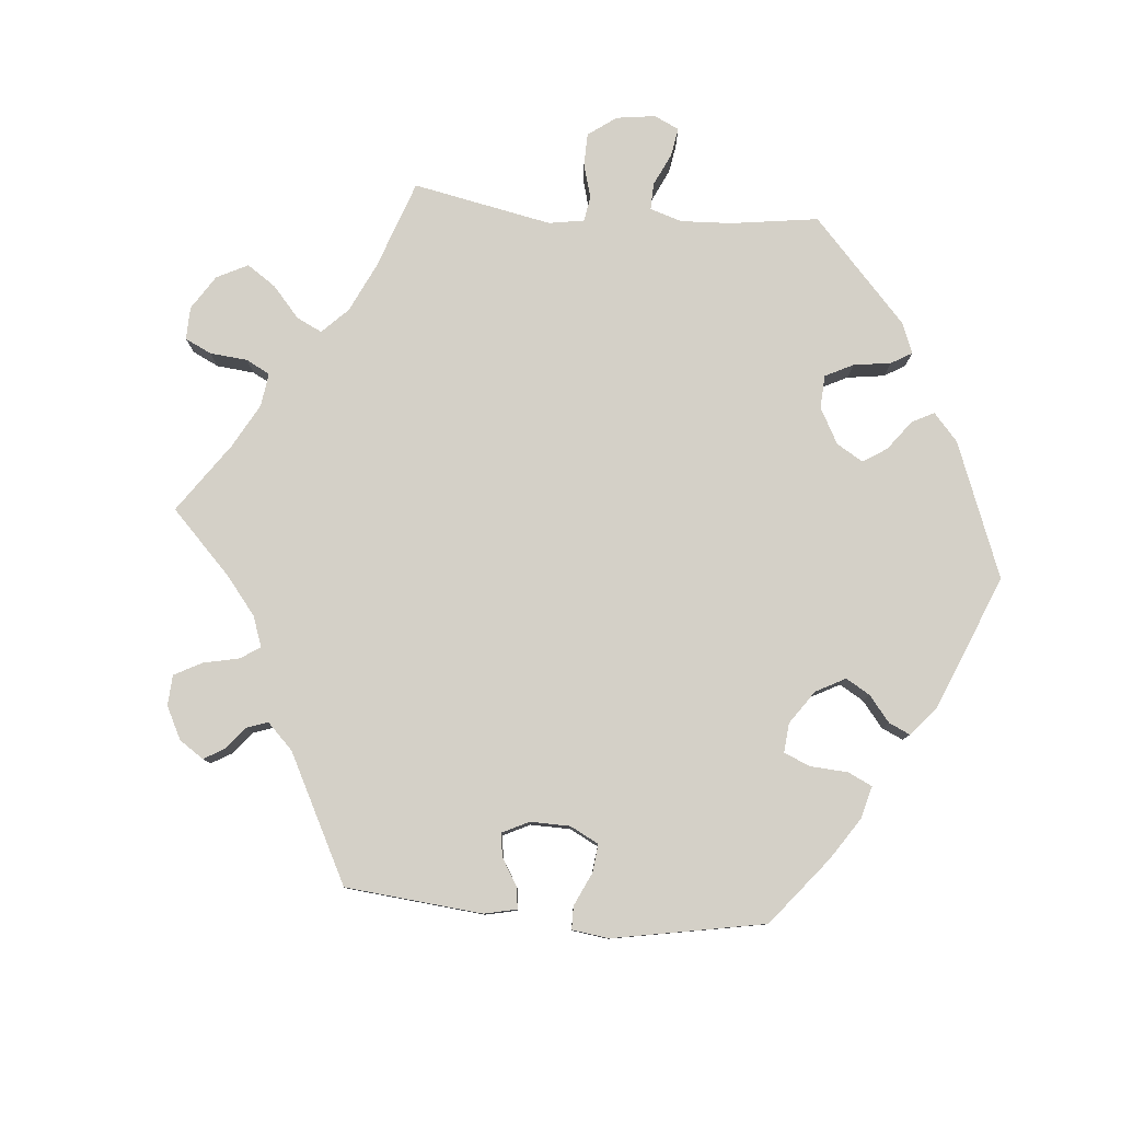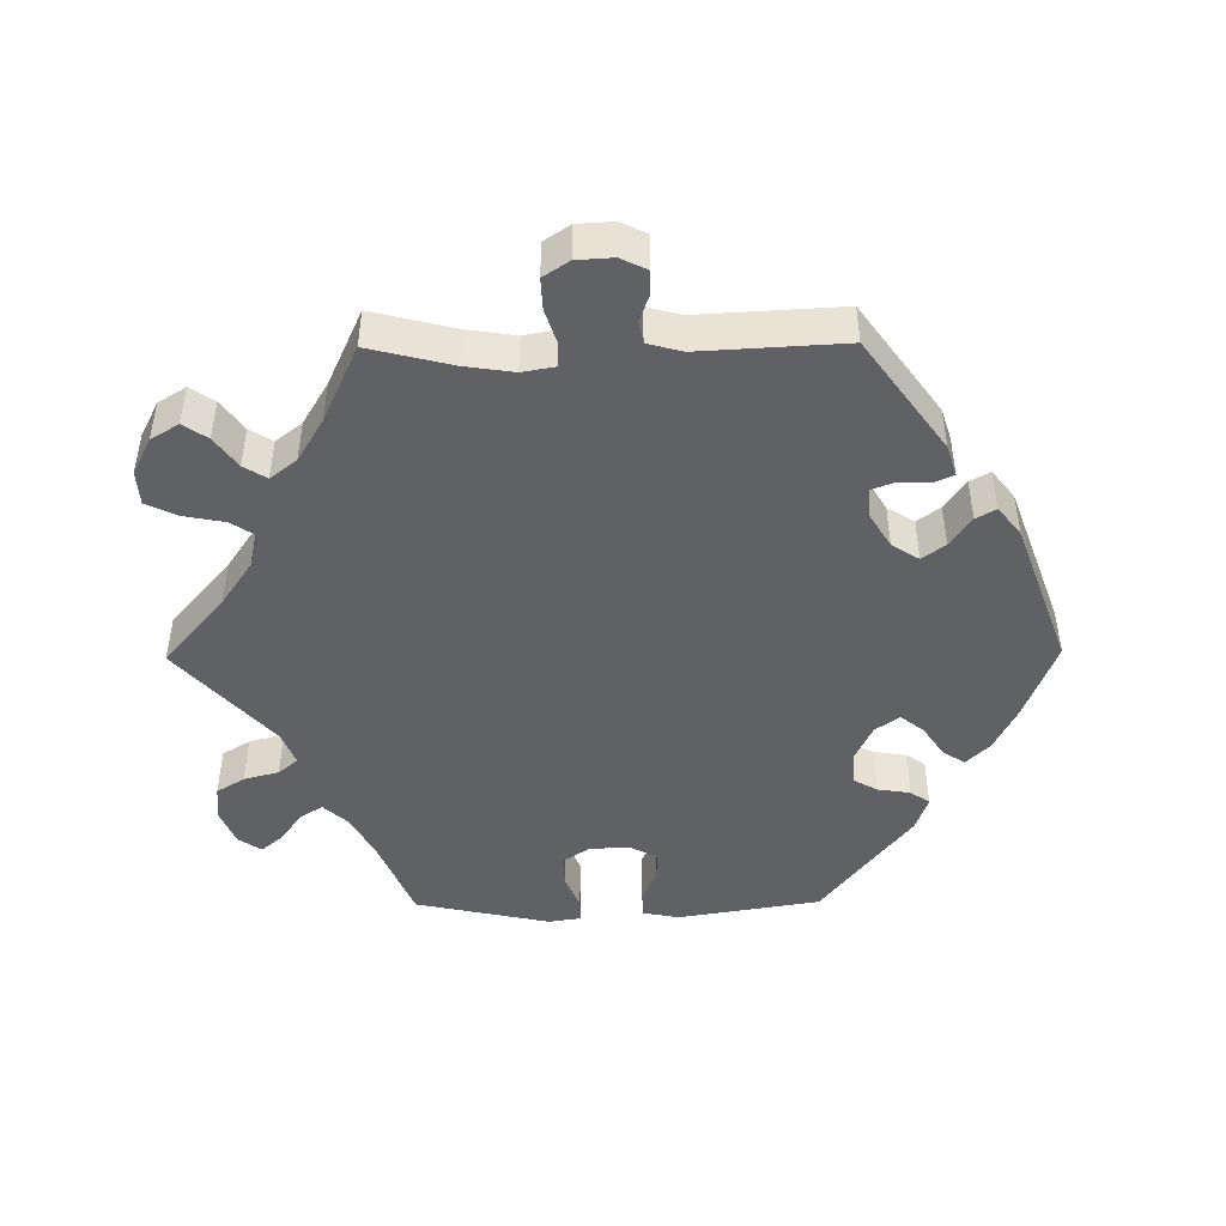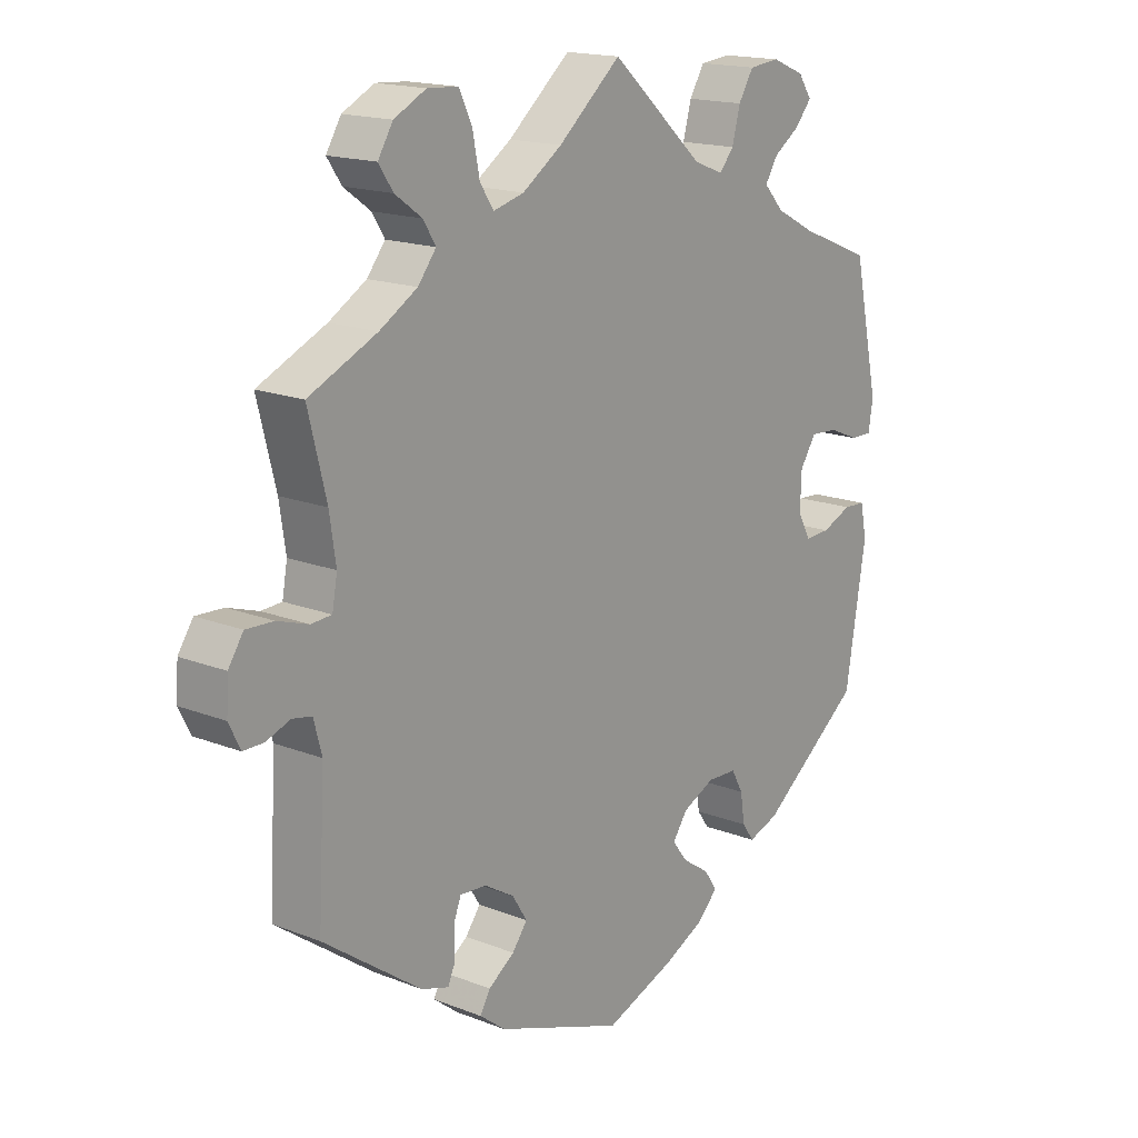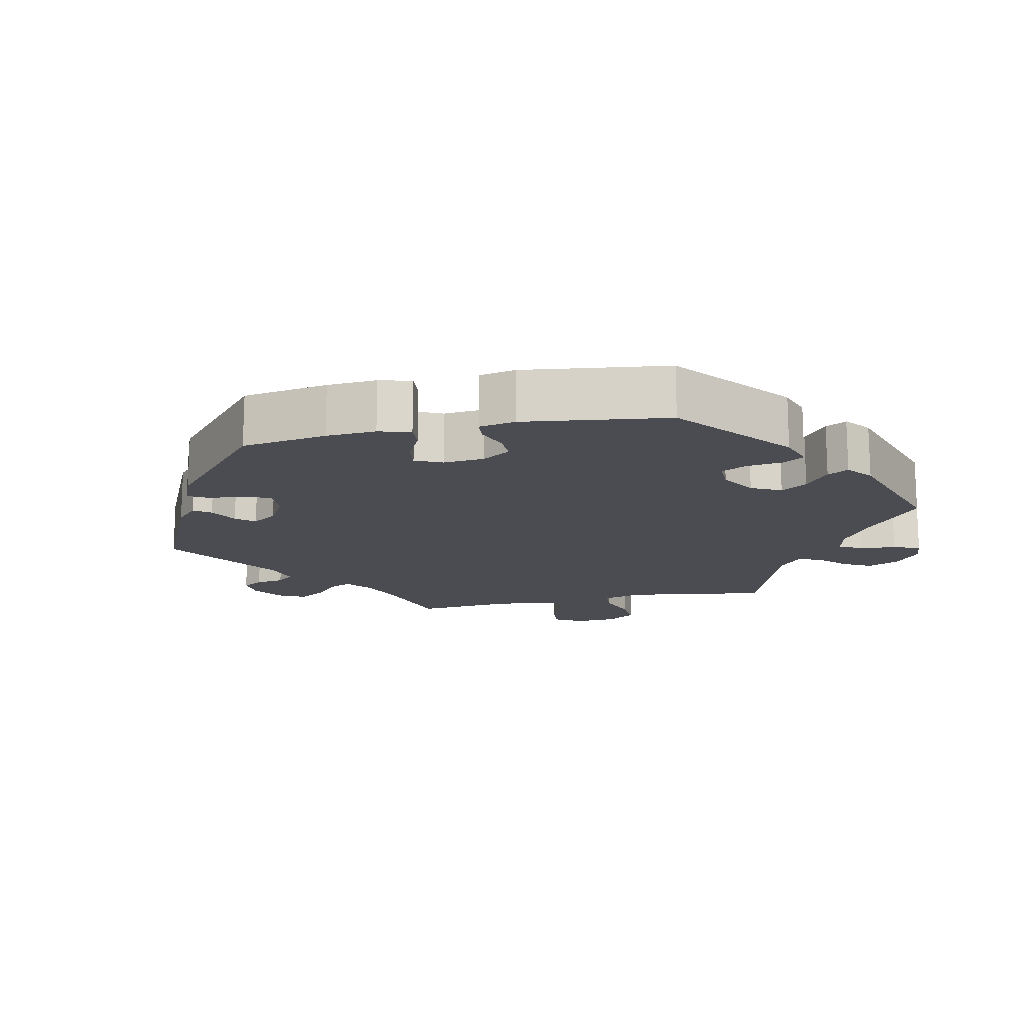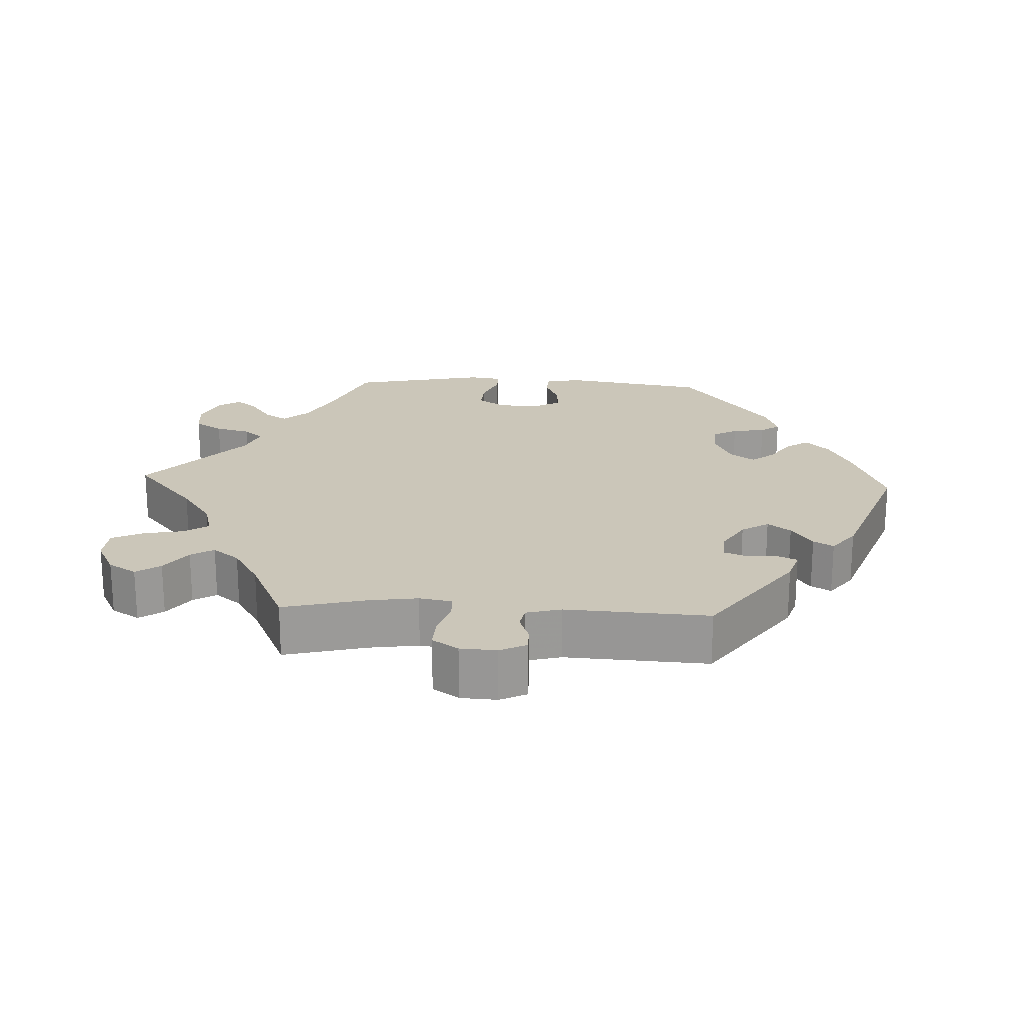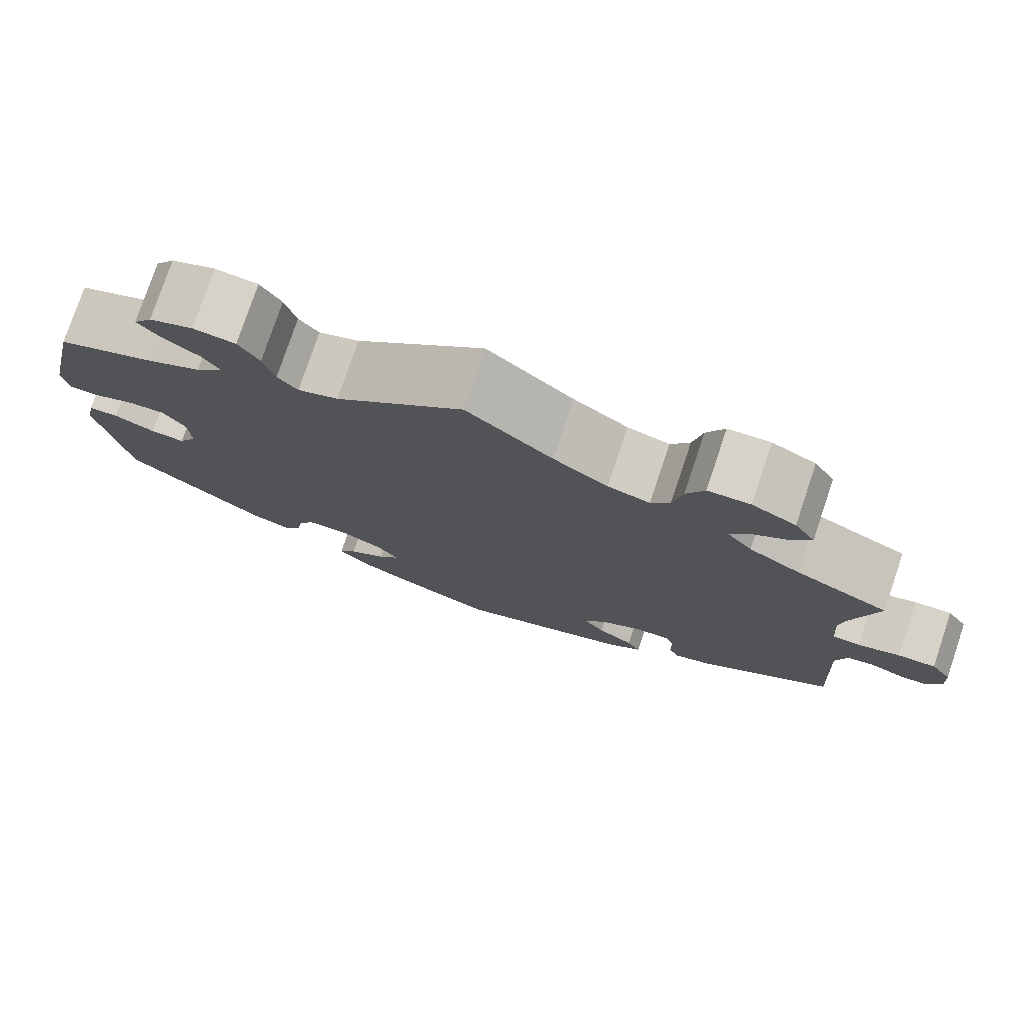
<metadata>
{"format":"obj","ext":"obj","renderer":"f3d","projection":"perspective","resolution":1024,"background":"white","views":[{"elev":79.9,"azim":154.9,"up":"+Y"},{"elev":-46.2,"azim":90.6,"up":"+Y"},{"elev":16.8,"azim":128.4,"up":"+Z"},{"elev":-15.4,"azim":-138.0,"up":"+Y"},{"elev":21.0,"azim":92.8,"up":"+Y"},{"elev":77.4,"azim":18.6,"up":"+Z"}]}
</metadata>
<code>
v -0.534 0.07 -0.088
v -0.524 0.07 -0.038
v -0.489 0.07 -0.036
v -0.441 0.07 -0.056
v -0.401 0.07 -0.058
v -0.38 0.07 -0.02
v -0.382 0.07 0.037
v -0.408 0.07 0.076
v -0.452 0.07 0.073
v -0.501 0.07 0.053
v -0.535 0.07 0.053
v -0.542 0.07 0.098
v -0.501 0.07 0.288
v -0.386 0.07 0.335
v -0.323 0.07 0.368
v -0.291 0.07 0.403
v -0.311 0.07 0.435
v -0.353 0.07 0.464
v -0.379 0.07 0.495
v -0.357 0.07 0.527
v -0.306 0.07 0.548
v -0.257 0.07 0.543
v -0.233 0.07 0.504
v -0.22 0.07 0.455
v -0.197 0.07 0.428
v -0.15 0.07 0.446
v -0.001 0.07 0.578
v 0.099 0.07 0.493
v 0.162 0.07 0.45
v 0.211 0.07 0.437
v 0.233 0.07 0.47
v 0.244 0.07 0.527
v 0.265 0.07 0.571
v 0.314 0.07 0.574
v 0.365 0.07 0.548
v 0.389 0.07 0.509
v 0.366 0.07 0.475
v 0.323 0.07 0.444
v 0.303 0.07 0.412
v 0.332 0.07 0.375
v 0.392 0.07 0.339
v 0.501 0.07 0.289
v 0.472 0.07 0.173
v 0.462 0.07 0.105
v 0.47 0.07 0.06
v 0.503 0.07 0.058
v 0.552 0.07 0.074
v 0.596 0.07 0.076
v 0.62 0.07 0.04
v 0.623 0.07 -0.011
v 0.605 0.07 -0.048
v 0.572 0.07 -0.048
v 0.534 0.07 -0.034
v 0.503 0.07 -0.04
v 0.49 0.07 -0.089
v 0.501 0.07 -0.289
v 0.344 0.07 -0.402
v 0.3 0.07 -0.416
v 0.288 0.07 -0.389
v 0.289 0.07 -0.344
v 0.277 0.07 -0.313
v 0.235 0.07 -0.316
v 0.187 0.07 -0.345
v 0.163 0.07 -0.383
v 0.187 0.07 -0.415
v 0.229 0.07 -0.444
v 0.245 0.07 -0.472
v 0.204 0.07 -0.504
v 0 0.07 -0.578
v -0.114 0.07 -0.535
v -0.177 0.07 -0.504
v -0.21 0.07 -0.471
v -0.189 0.07 -0.44
v -0.146 0.07 -0.411
v -0.121 0.07 -0.379
v -0.145 0.07 -0.345
v -0.197 0.07 -0.321
v -0.244 0.07 -0.323
v -0.263 0.07 -0.357
v -0.27 0.07 -0.403
v -0.289 0.07 -0.43
v -0.338 0.07 -0.413
v -0.501 0.07 -0.289
v -0.534 0 -0.088
v -0.524 0 -0.038
v -0.489 0 -0.036
v -0.441 0 -0.056
v -0.401 0 -0.058
v -0.38 0 -0.02
v -0.382 0 0.037
v -0.408 0 0.076
v -0.452 0 0.073
v -0.501 0 0.053
v -0.535 0 0.053
v -0.542 0 0.098
v -0.501 0 0.288
v -0.386 0 0.335
v -0.323 0 0.368
v -0.291 0 0.403
v -0.311 0 0.435
v -0.353 0 0.464
v -0.379 0 0.495
v -0.357 0 0.527
v -0.306 0 0.548
v -0.257 0 0.543
v -0.233 0 0.504
v -0.22 0 0.455
v -0.197 0 0.428
v -0.15 0 0.446
v -0.001 0 0.578
v 0.099 0 0.493
v 0.162 0 0.45
v 0.211 0 0.437
v 0.233 0 0.47
v 0.244 0 0.527
v 0.265 0 0.571
v 0.314 0 0.574
v 0.365 0 0.548
v 0.389 0 0.509
v 0.366 0 0.475
v 0.323 0 0.444
v 0.303 0 0.412
v 0.332 0 0.375
v 0.392 0 0.339
v 0.501 0 0.289
v 0.472 0 0.173
v 0.462 0 0.105
v 0.47 0 0.06
v 0.503 0 0.058
v 0.552 0 0.074
v 0.596 0 0.076
v 0.62 0 0.04
v 0.623 0 -0.011
v 0.605 0 -0.048
v 0.572 0 -0.048
v 0.534 0 -0.034
v 0.503 0 -0.04
v 0.49 0 -0.089
v 0.501 0 -0.289
v 0.344 0 -0.402
v 0.3 0 -0.416
v 0.288 0 -0.389
v 0.289 0 -0.344
v 0.277 0 -0.313
v 0.235 0 -0.316
v 0.187 0 -0.345
v 0.163 0 -0.383
v 0.187 0 -0.415
v 0.229 0 -0.444
v 0.245 0 -0.472
v 0.204 0 -0.504
v 0 0 -0.578
v -0.114 0 -0.535
v -0.177 0 -0.504
v -0.21 0 -0.471
v -0.189 0 -0.44
v -0.146 0 -0.411
v -0.121 0 -0.379
v -0.145 0 -0.345
v -0.197 0 -0.321
v -0.244 0 -0.323
v -0.263 0 -0.357
v -0.27 0 -0.403
v -0.289 0 -0.43
v -0.338 0 -0.413
v -0.501 0 -0.289
f 79 80 81 82
f 78 79 82 83
f 77 78 83 1
f 71 72 73 74
f 71 74 75
f 70 71 75
f 69 70 75
f 68 69 75
f 65 66 67 68
f 64 65 68 75
f 63 64 75 76
f 57 58 59 60
f 55 56 57 60
f 54 55 60 61
f 50 51 52 53
f 50 53 54
f 49 50 54
f 46 47 48 49
f 45 46 49 54
f 41 42 43
f 40 41 43 44
f 39 40 44 45
f 35 36 37 38
f 35 38 39
f 34 35 39
f 31 32 33 34
f 30 31 34 39
f 29 30 39 45
f 26 27 28
f 25 26 28 29
f 21 22 23 24
f 21 24 25
f 20 21 25
f 17 18 19 20
f 16 17 20 25
f 15 16 25 29
f 11 12 13 14
f 9 10 11 14
f 8 9 14 15
f 7 8 15 29
f 1 2 3 4
f 1 4 5
f 77 1 5
f 62 63 76 77
f 62 77 5 6
f 45 54 61 62
f 29 45 62
f 6 7 29 62
f 165 164 163 162
f 166 165 162 161
f 84 166 161 160
f 157 156 155 154
f 158 157 154
f 158 154 153
f 158 153 152
f 158 152 151
f 151 150 149 148
f 158 151 148 147
f 159 158 147 146
f 143 142 141 140
f 143 140 139 138
f 144 143 138 137
f 136 135 134 133
f 137 136 133
f 137 133 132
f 132 131 130 129
f 137 132 129 128
f 126 125 124
f 127 126 124 123
f 128 127 123 122
f 121 120 119 118
f 122 121 118
f 122 118 117
f 117 116 115 114
f 122 117 114 113
f 128 122 113 112
f 111 110 109
f 112 111 109 108
f 107 106 105 104
f 108 107 104
f 108 104 103
f 103 102 101 100
f 108 103 100 99
f 112 108 99 98
f 97 96 95 94
f 97 94 93 92
f 98 97 92 91
f 112 98 91 90
f 87 86 85 84
f 88 87 84
f 88 84 160
f 160 159 146 145
f 89 88 160 145
f 145 144 137 128
f 145 128 112
f 145 112 90 89
f 1 84 85 2
f 2 85 86 3
f 3 86 87 4
f 4 87 88 5
f 5 88 89 6
f 6 89 90 7
f 7 90 91 8
f 8 91 92 9
f 9 92 93 10
f 10 93 94 11
f 11 94 95 12
f 12 95 96 13
f 13 96 97 14
f 14 97 98 15
f 15 98 99 16
f 16 99 100 17
f 17 100 101 18
f 18 101 102 19
f 19 102 103 20
f 20 103 104 21
f 21 104 105 22
f 22 105 106 23
f 23 106 107 24
f 24 107 108 25
f 25 108 109 26
f 26 109 110 27
f 27 110 111 28
f 28 111 112 29
f 29 112 113 30
f 30 113 114 31
f 31 114 115 32
f 32 115 116 33
f 33 116 117 34
f 34 117 118 35
f 35 118 119 36
f 36 119 120 37
f 37 120 121 38
f 38 121 122 39
f 39 122 123 40
f 40 123 124 41
f 41 124 125 42
f 42 125 126 43
f 43 126 127 44
f 44 127 128 45
f 45 128 129 46
f 46 129 130 47
f 47 130 131 48
f 48 131 132 49
f 49 132 133 50
f 50 133 134 51
f 51 134 135 52
f 52 135 136 53
f 53 136 137 54
f 54 137 138 55
f 55 138 139 56
f 56 139 140 57
f 57 140 141 58
f 58 141 142 59
f 59 142 143 60
f 60 143 144 61
f 61 144 145 62
f 62 145 146 63
f 63 146 147 64
f 64 147 148 65
f 65 148 149 66
f 66 149 150 67
f 67 150 151 68
f 68 151 152 69
f 69 152 153 70
f 70 153 154 71
f 71 154 155 72
f 72 155 156 73
f 73 156 157 74
f 74 157 158 75
f 75 158 159 76
f 76 159 160 77
f 77 160 161 78
f 78 161 162 79
f 79 162 163 80
f 80 163 164 81
f 81 164 165 82
f 82 165 166 83
f 83 166 84 1

</code>
